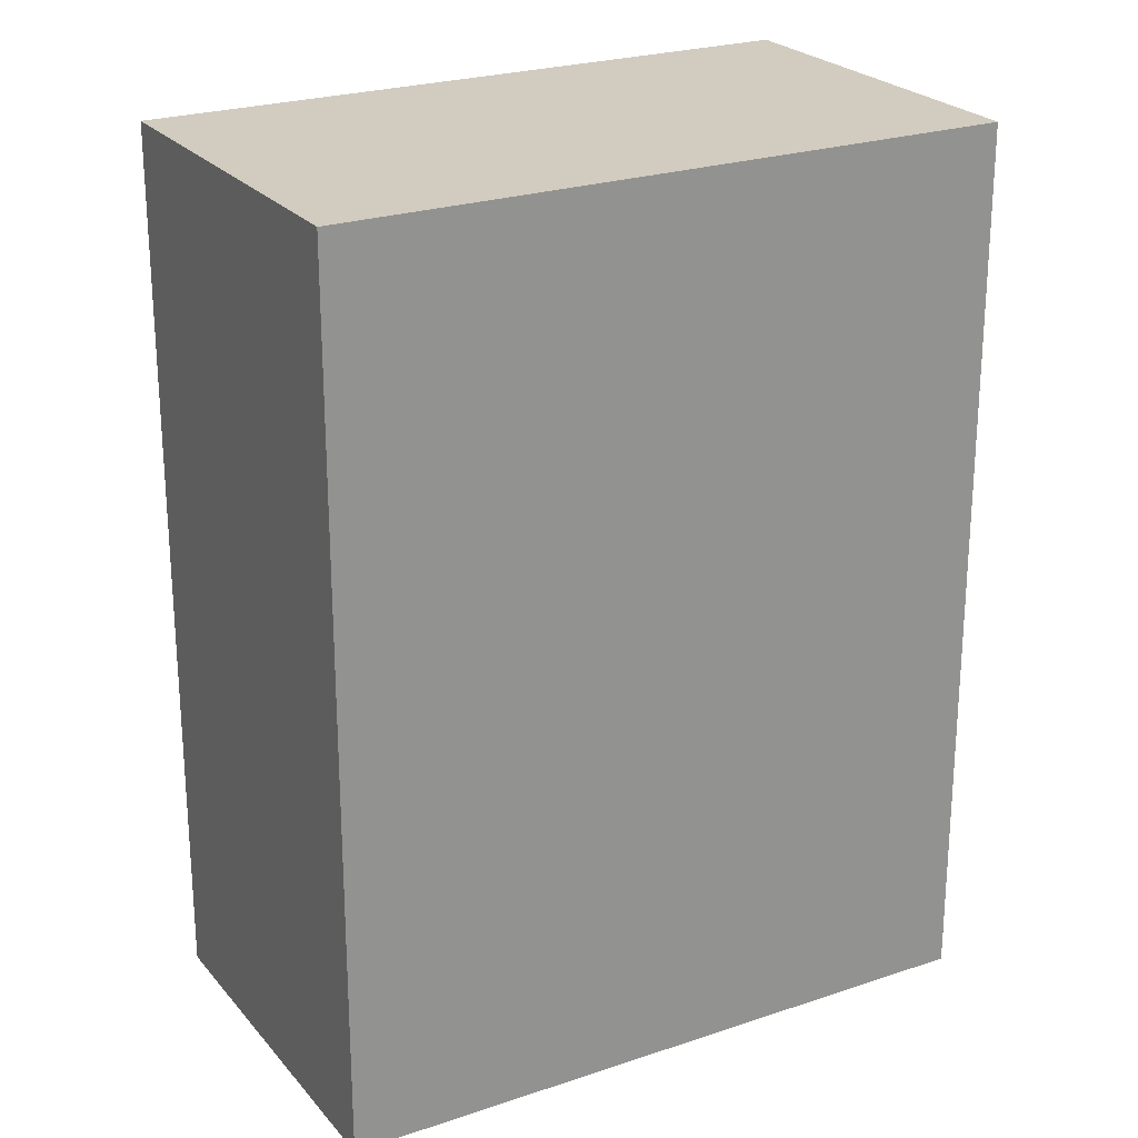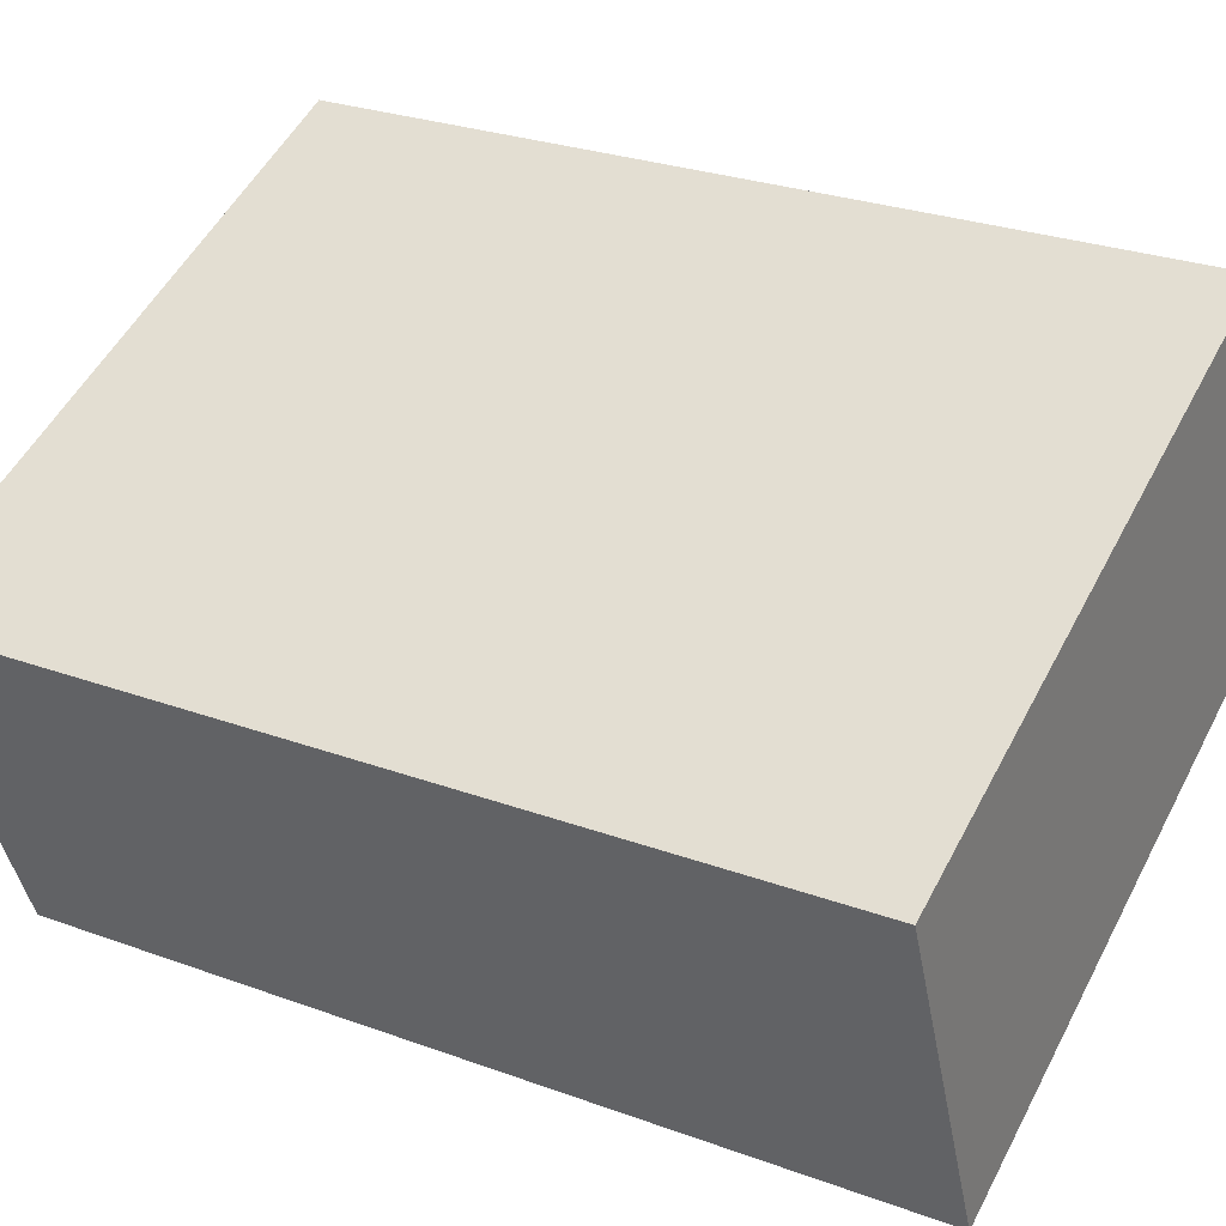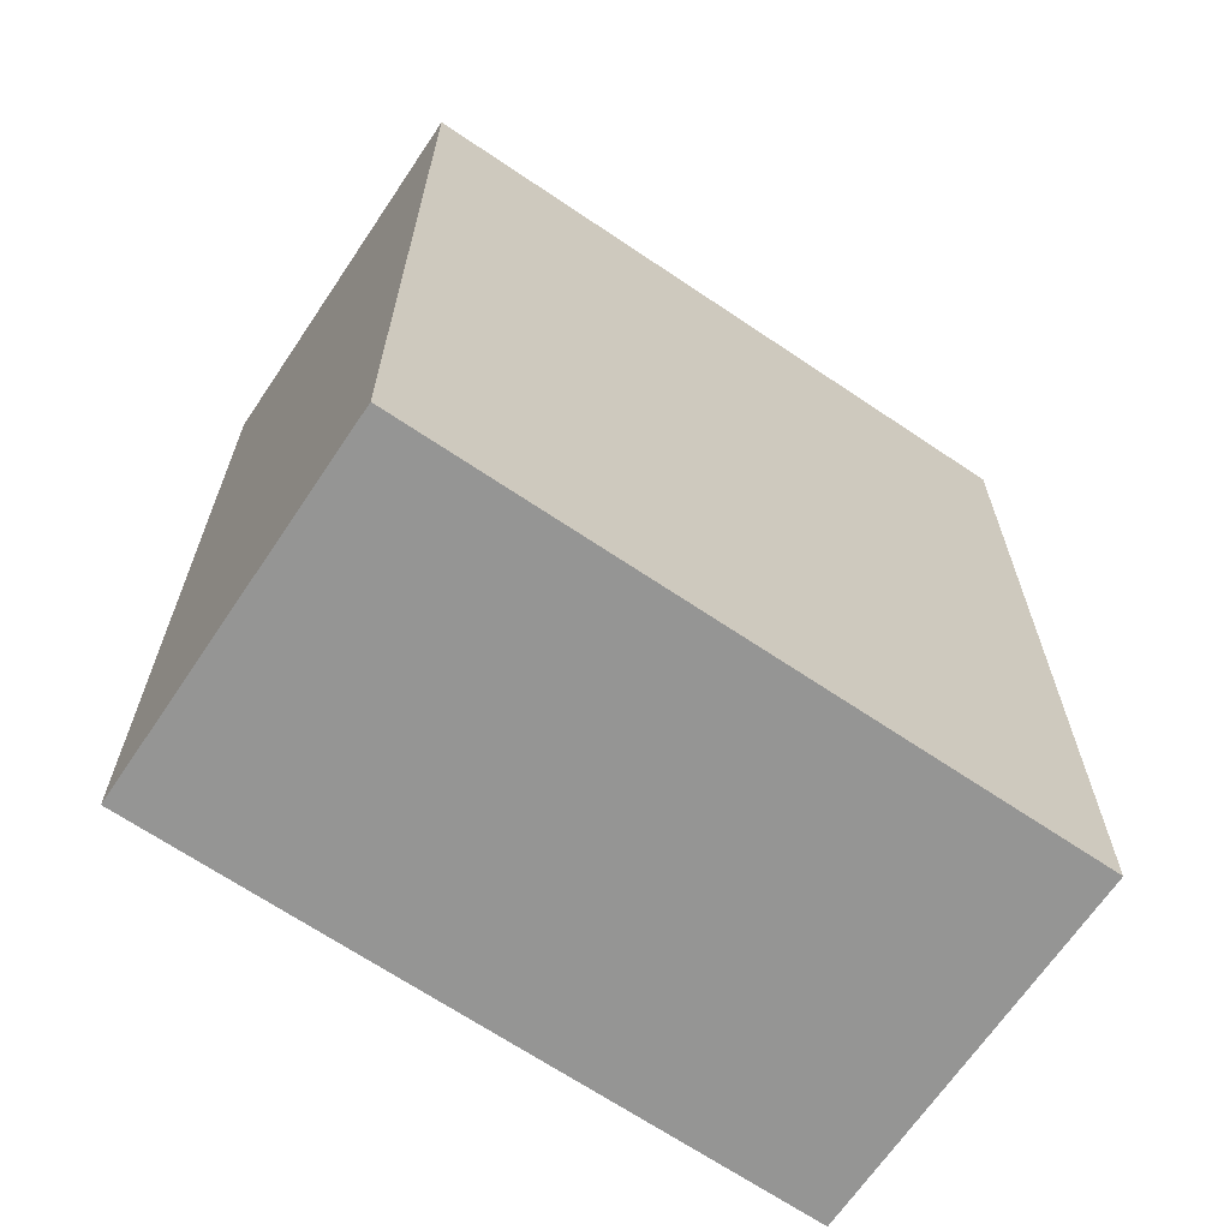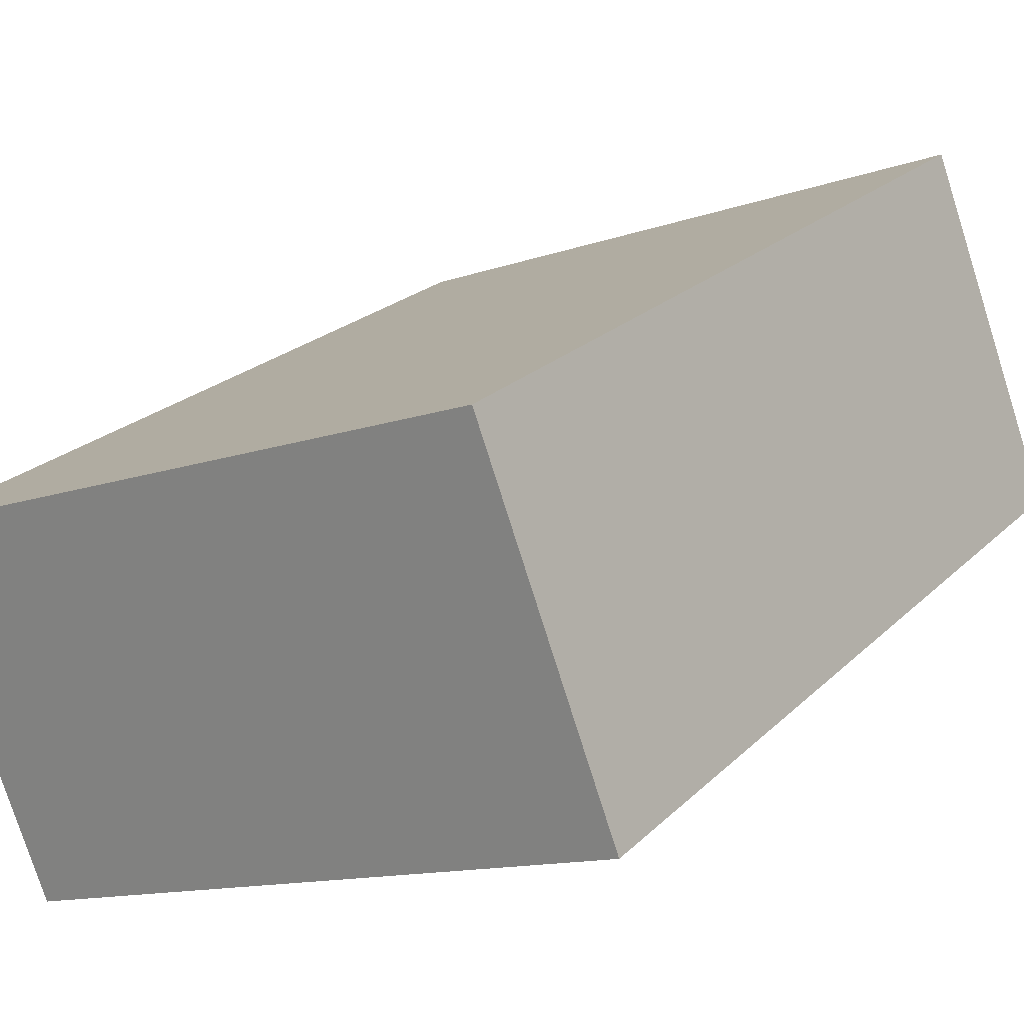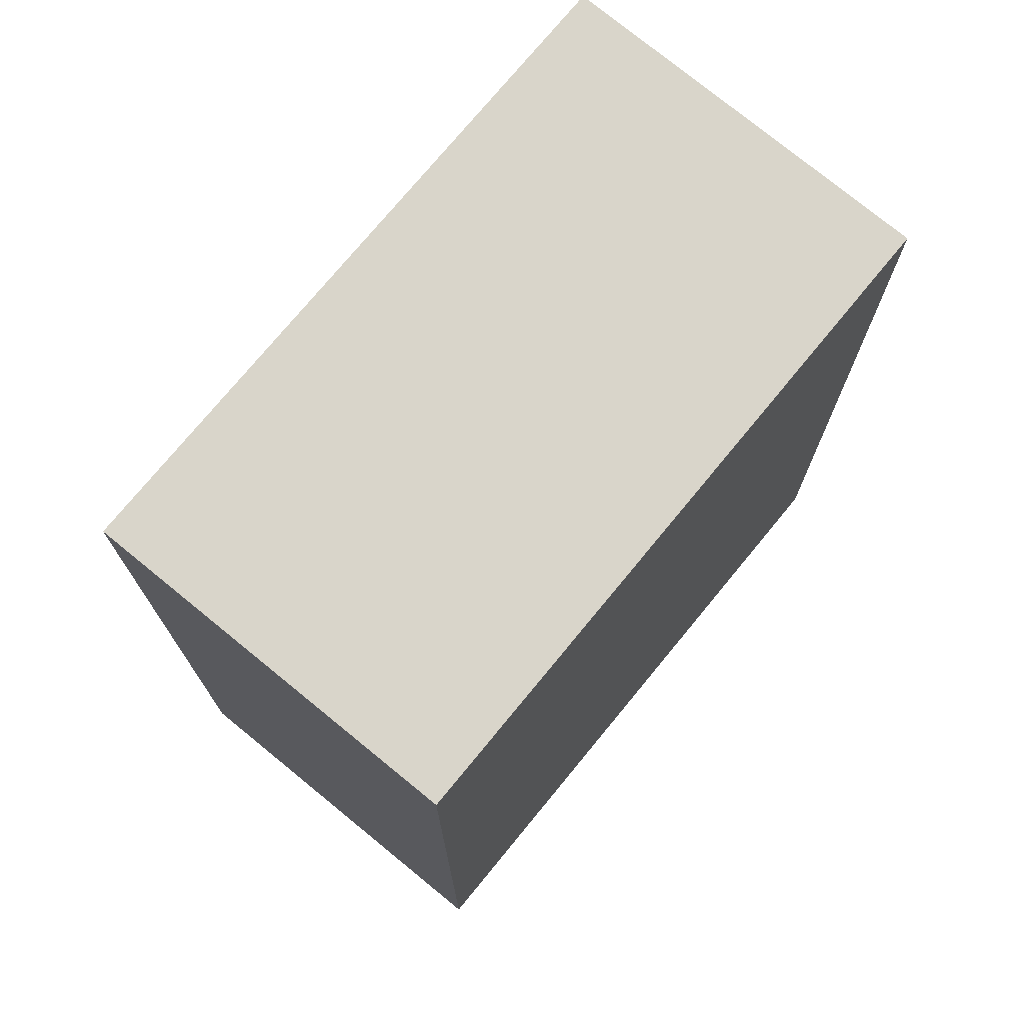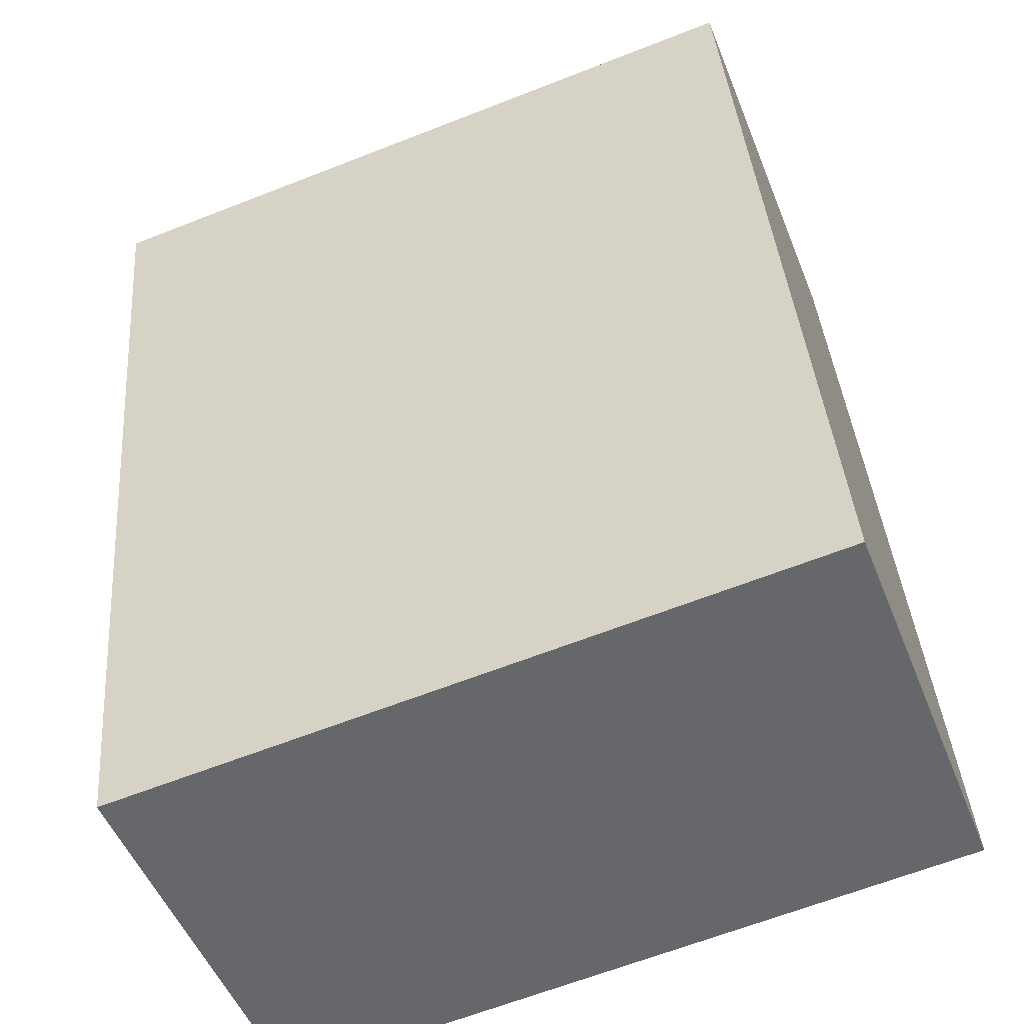
<metadata>
{"format":"obj","ext":"obj","renderer":"f3d","projection":"perspective","resolution":1024,"background":"white","views":[{"elev":24.0,"azim":171.9,"up":"+Y"},{"elev":27.8,"azim":119.1,"up":"+Z"},{"elev":-67.4,"azim":-12.8,"up":"+Y"},{"elev":22.7,"azim":-147.5,"up":"+Z"},{"elev":74.7,"azim":150.7,"up":"+Y"},{"elev":38.1,"azim":175.5,"up":"+Z"}]}
</metadata>
<code>
v  2.119 2.449 0.31
v  0 2.449 1.5e-16
v  0.38 2.449 0.988
v  1.732 2.449 -0.676
v  0.38 -6.05e-17 0.988
v  2.119 -1.898e-17 0.31
v  1.732 4.139e-17 -0.676
v  0 0 0
g defaultobject
f 1 2 3
f 2 1 4
f 5 1 3
f 1 5 6
f 6 4 1
f 4 6 7
f 7 2 4
f 2 7 8
f 8 3 2
f 3 8 5
f 8 6 5
f 6 8 7

</code>
